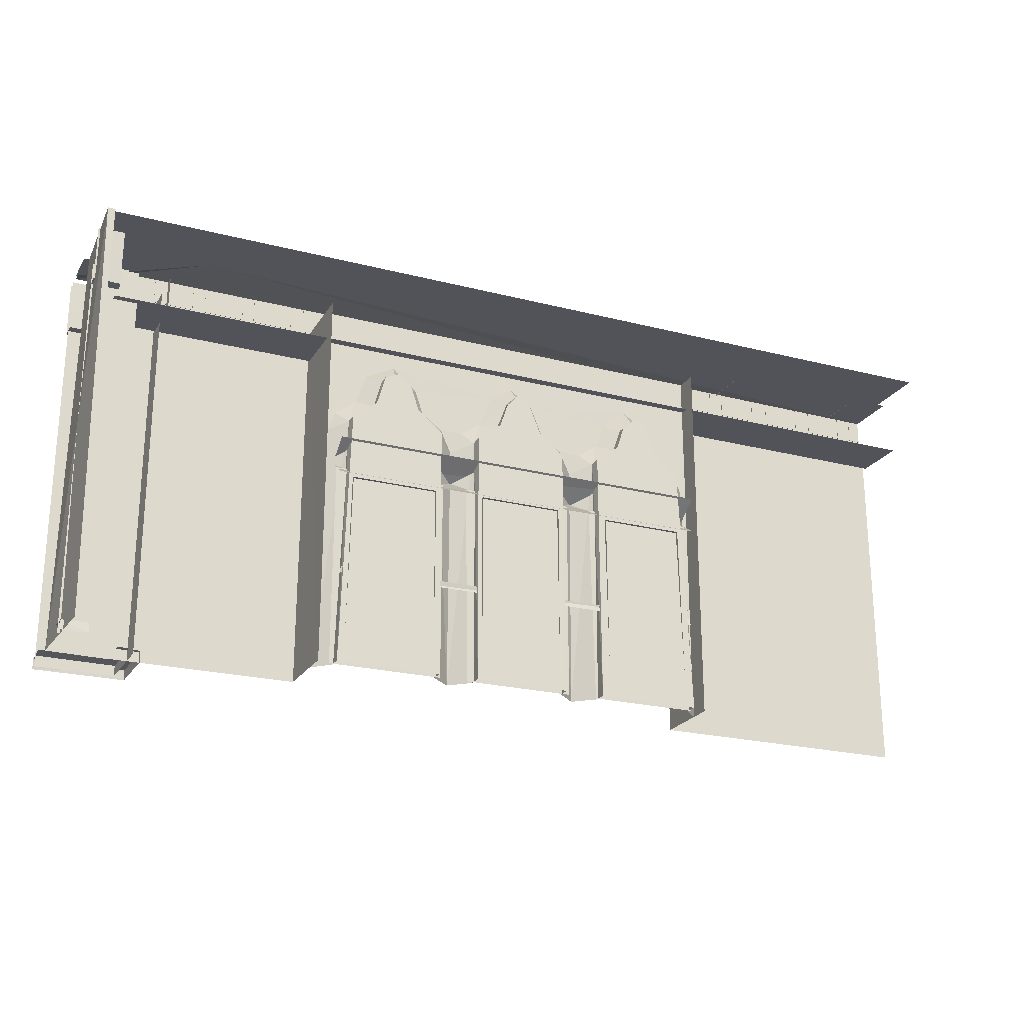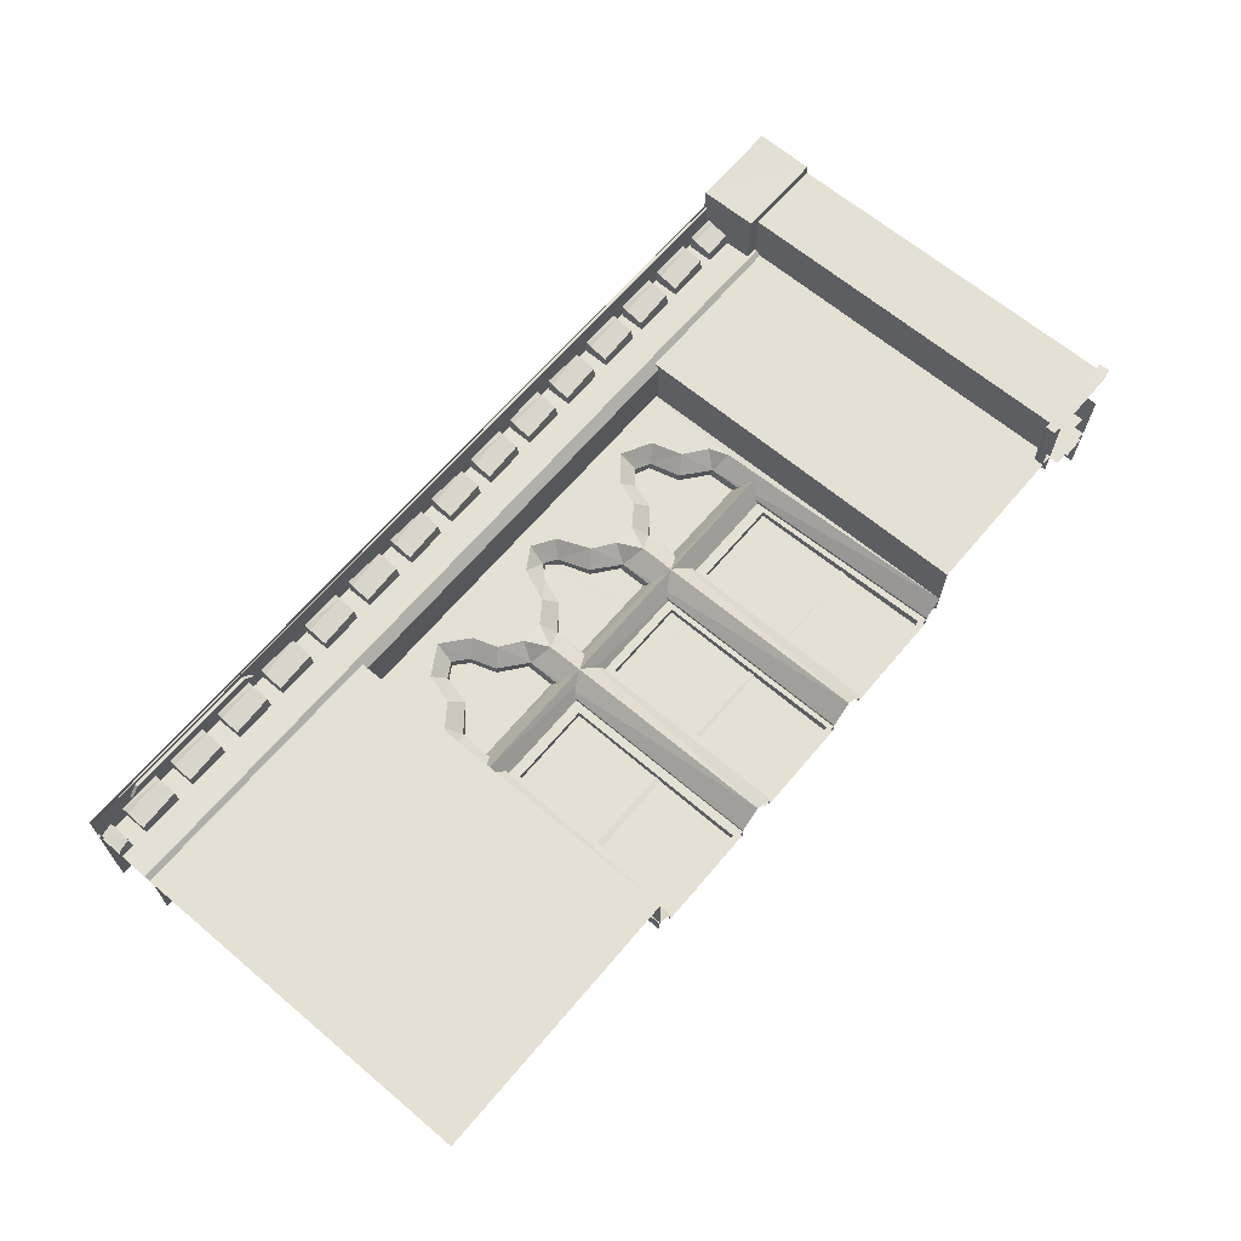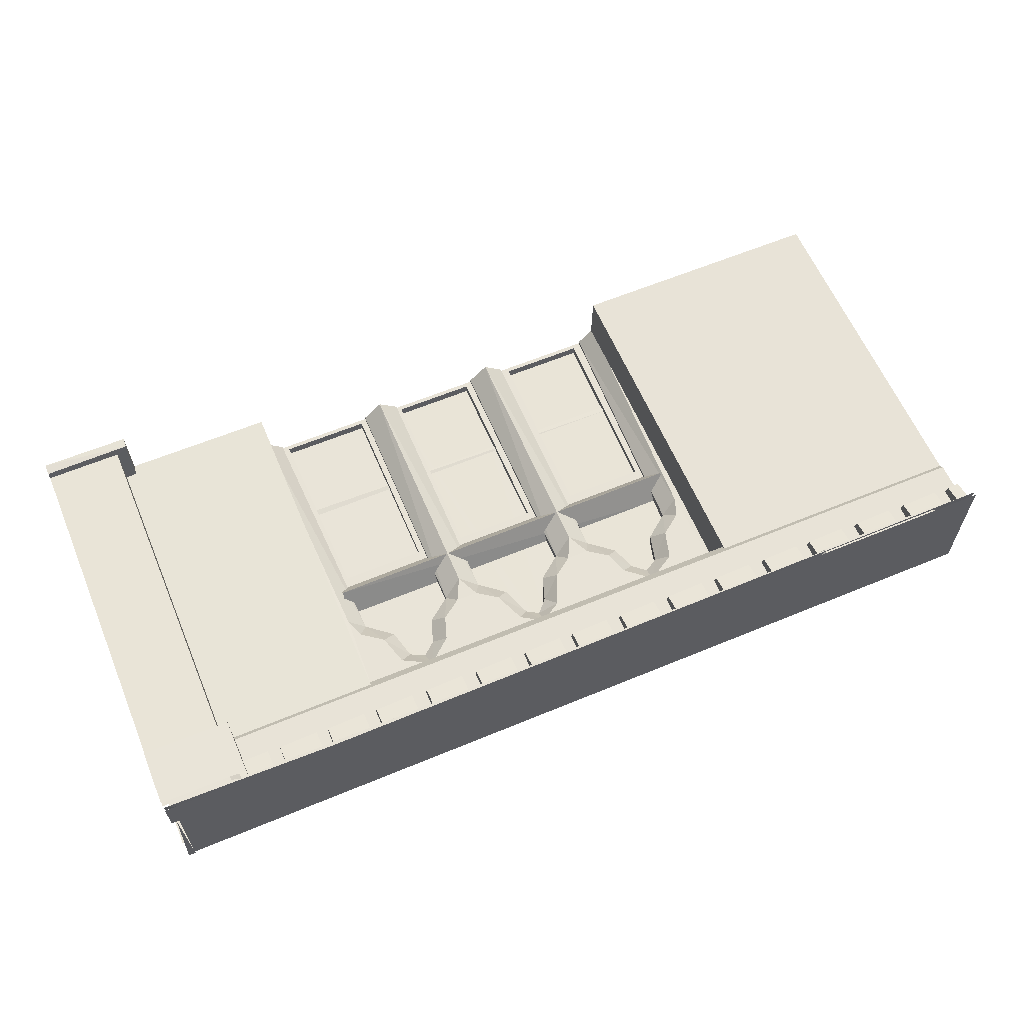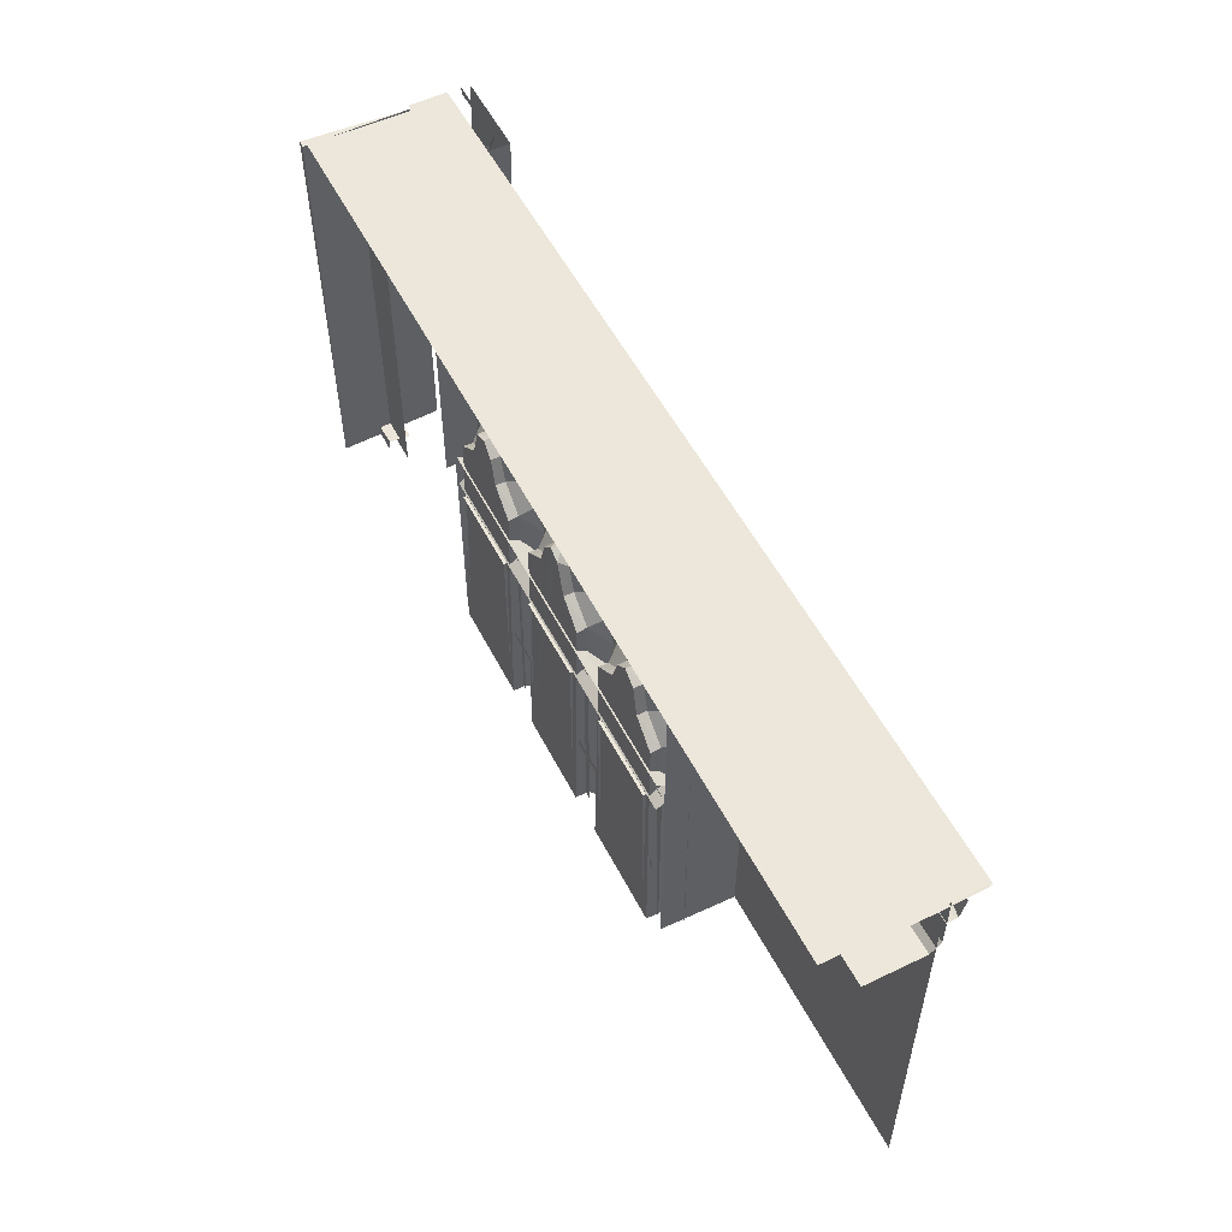
<metadata>
{"format":"obj","ext":"obj","renderer":"f3d","projection":"perspective","resolution":1024,"background":"white","views":[{"elev":-22.6,"azim":156.2,"up":"+Y"},{"elev":65.5,"azim":-49.8,"up":"+Z"},{"elev":61.5,"azim":157.1,"up":"+Z"},{"elev":53.6,"azim":-116.8,"up":"+Y"}]}
</metadata>
<code>
g
v 2303 3218 -893.6
v 1987 3218 -894.8
v 1380 3218 -894.8
v 1381 3218 -1004
v 1986 3218 -1004
v 2015 3226 -873.1
v 2074 3228 -871.2
v 2074 3254 -865.7
v 2015 3253 -867.3
v 2015 3225 -888
v 2074 3225 -888
v 2074 3261 -888
v 2015 3261 -888
v 2074 3261 -864
v 2015 3261 -864
v 1937 3226 -873.1
v 1996 3228 -871.2
v 1996 3254 -865.7
v 1937 3253 -867.3
v 1937 3225 -888
v 1996 3225 -888
v 1996 3261 -888
v 1937 3261 -888
v 1996 3261 -864
v 1937 3261 -864
v 1855 3226 -873.1
v 1914 3228 -871.2
v 1914 3258 -864.5
v 1855 3253 -867.3
v 1855 3225 -888
v 1914 3225 -888
v 1914 3261 -888
v 1855 3261 -888
v 1855 3261 -864
v 1774 3226 -873.1
v 1832 3228 -871.2
v 1832 3254 -865.7
v 1774 3253 -867.3
v 1774 3225 -888
v 1832 3225 -888
v 1832 3261 -888
v 1774 3261 -888
v 1832 3261 -864
v 1774 3261 -864
v 1692 3226 -873.1
v 1751 3228 -871.2
v 1751 3254 -865.7
v 1692 3253 -867.3
v 1692 3225 -888
v 1751 3225 -888
v 1751 3261 -888
v 1692 3261 -888
v 1751 3261 -864
v 1692 3261 -864
v 1612 3226 -873.1
v 1671 3228 -871.2
v 1671 3258 -864.5
v 1612 3253 -867.3
v 1612 3225 -888
v 1671 3225 -888
v 1671 3261 -888
v 1612 3261 -888
v 1612 3261 -864
v 1531 3226 -873.1
v 1589 3228 -871.2
v 1589 3258 -864.5
v 1531 3253 -867.3
v 1531 3225 -888
v 1589 3225 -888
v 1589 3261 -888
v 1531 3261 -888
v 1531 3261 -864
v 1448 3226 -873.1
v 1506 3228 -871.2
v 1506 3258 -864.5
v 1448 3253 -867.3
v 1448 3225 -888
v 1506 3225 -888
v 1506 3261 -888
v 1448 3261 -888
v 1448 3261 -864
v 1364 3226 -873.1
v 1423 3228 -871.2
v 1423 3254 -865.7
v 1364 3253 -867.3
v 1364 3225 -888
v 1423 3225 -888
v 1423 3261 -888
v 1364 3261 -888
v 1423 3261 -864
v 1364 3261 -864
v 1280 3226 -873.1
v 1339 3228 -871.2
v 1339 3258 -864.5
v 1280 3253 -867.3
v 1280 3225 -888
v 1339 3225 -888
v 1339 3261 -888
v 1280 3261 -888
v 1280 3261 -864
v 1199 3226 -873.1
v 1258 3228 -871.2
v 1258 3254 -865.7
v 1199 3253 -867.3
v 1199 3225 -888
v 1258 3225 -888
v 1258 3261 -888
v 1199 3261 -888
v 1258 3261 -864
v 1199 3261 -864
v 1113 3226 -873.1
v 1172 3228 -871.2
v 1172 3254 -865.7
v 1113 3253 -867.3
v 1113 3225 -888
v 1172 3225 -888
v 1172 3261 -888
v 1113 3261 -888
v 1172 3261 -864
v 1113 3261 -864
v 1029 3226 -873.1
v 1087 3228 -871.2
v 1087 3254 -865.7
v 1029 3253 -867.3
v 1029 3225 -888
v 1087 3225 -888
v 1087 3261 -888
v 1029 3261 -888
v 1087 3261 -864
v 1029 3261 -864
v 1005 3228 -871.2
v 1005 3258 -864.5
v 1005 3225 -888
v 1005 3261 -888
v 2304 3170 -984.3
v 2304 3170 -901.3
v 2169 3226 -873.1
v 2228 3228 -871.2
v 2228 3254 -865.7
v 2169 3253 -867.3
v 2169 3225 -888
v 2228 3225 -888
v 2228 3261 -888
v 2169 3261 -888
v 2228 3261 -864
v 2169 3261 -864
v 2092 3226 -873.1
v 2150 3228 -871.2
v 2150 3254 -865.7
v 2092 3253 -867.3
v 2092 3225 -888
v 2150 3225 -888
v 2150 3261 -888
v 2092 3261 -888
v 2150 3261 -864
v 2092 3261 -864
v 1392 2973 -970.5
v 1966 2975 -970.5
v 1392 2947 -1010
v 1966 2947 -1010
v 1966 3001 -1010
v 1392 3001 -1010
v 1975 3028 -970.9
v 1983 3218 -970.9
v 1781 3025 -969.8
v 1811 3039 -991.9
v 1950 3037 -991.9
v 1965 3056 -970.9
v 1933 3080 -970.9
v 1913 3067 -991.6
v 1919 3124 -970.9
v 1901 3111 -991.7
v 1877 3147 -971
v 1880 3122 -991.3
v 1840 3116 -970.9
v 1860 3105 -991.4
v 1828 3081 -970.9
v 1847 3068 -991.6
v 1798 3060 -970.9
v 1810 3037 -1006
v 1949 3039 -1006
v 1913 3068 -1006
v 1900 3113 -1005
v 1879 3122 -1005
v 1860 3105 -1005
v 1847 3068 -1006
v 1765 3060 -970.9
v 1715 3128 -970.9
v 1735 3081 -970.9
v 1753 3038 -992.1
v 1698 3114 -991.4
v 1715 3068 -991.6
v 1751 3041 -1006
v 1686 3124 -1005
v 1703 3105 -1005
v 1715 3068 -1006
v 1683 3148 -970.9
v 1680 3124 -991.4
v 1391 3028 -970.9
v 1382 3218 -970.9
v 1584 3025 -969.8
v 1555 3038 -992.1
v 1416 3038 -991.8
v 1401 3056 -970.9
v 1454 3067 -991.6
v 1433 3080 -970.9
v 1464 3109 -991.4
v 1445 3122 -970.9
v 1485 3122 -991.4
v 1488 3147 -971.1
v 1506 3105 -991.4
v 1526 3116 -970.9
v 1518 3068 -991.6
v 1537 3081 -970.9
v 1567 3060 -970.9
v 1553 3041 -1006
v 1416 3036 -1006
v 1454 3068 -1006
v 1464 3109 -1005
v 1486 3122 -1005
v 1506 3105 -1005
v 1518 3068 -1006
v 1650 3128 -970.9
v 1600 3060 -970.9
v 1630 3081 -970.9
v 1613 3039 -991.9
v 1662 3105 -991.4
v 1650 3068 -991.6
v 1613 3037 -1006
v 1668 3115 -1005
v 1650 3068 -1006
v 1059 3270 -925.2
v 1251 3270 -925.2
v 2112 3270 -925.2
v 1253 3260 -844.7
v 1060 3260 -844.7
v 1267 3260 -858.8
v 1267 3260 -947
v 1046 3260 -858.8
v 1046 3260 -947
v 2310 3263 -844.7
v 2089 3263 -844.7
v 2075 3266 -858.8
v 2075 3266 -947
v 2304 3184 -887.3
v 2165 3260 -967.3
v 2226 3218 -820.2
v 2225 3218 -930.1
v 2233 3260 -818
v 2219 3260 -832
v 2219 3266 -920.3
v 2209 3188 -900.8
v 2210 3187 -807.1
v 2238 3186 -903.7
v 2240 3186 -833.9
v 2210 2676 -806.7
v 2210 2677 -900.9
v 2242 2677 -843.4
v 2241 2677 -903.7
v 2270 3218 -974.3
v 2279 3263 -980.2
v 2299 3187 -990.2
v 2296 3186 -961.4
v 2299 2677 -989.9
v 2296 2677 -958.5
v 1402 2794 -1009
v 1961 2794 -1007
v 1960 2803 -1009
v 1402 2803 -1007
v 1623 2943 -997.8
v 1602 2957 -997.8
v 1623 2668 -997.8
v 1745 2668 -997.8
v 1745 2668 -1013
v 1623 2668 -1013
v 1745 2943 -997.8
v 1745 2943 -1013
v 1623 2943 -1013
v 1767 2957 -997.8
v 1820 2940 -997.8
v 1803 2957 -997.8
v 1820 2668 -997.8
v 1952 2668 -997.8
v 1952 2668 -1013
v 1820 2668 -1013
v 1947 2940 -997.8
v 1947 2940 -1013
v 1820 2940 -1013
v 1969 2957 -997.8
v 1422 2940 -997.8
v 1400 2957 -997.8
v 1416 2668 -997.8
v 1542 2668 -997.8
v 1542 2668 -1013
v 1416 2668 -1013
v 1544 2940 -997.8
v 1544 2940 -1013
v 1422 2940 -1013
v 1565 2957 -997.8
v 2337 3270 -1051
v 2330 2662 -1051
v 985.3 3270 -1045
v 1613 2662 -1014
v 1752 2662 -1014
v 1988 2662 -894.9
v 2303 2662 -893.6
v 986 3218 -893.6
v 1380 2662 -894.5
v 986 2662 -893.6
v 1381 2662 -1004
v 1986 2662 -1004
v 986.1 3256 -865.7
v 986.1 3226 -873.1
v 986 3225 -888
v 986 3170 -901.3
v 985.6 3170 -984.3
v 1987 2662 -969.2
v 1781 2662 -967.7
v 1810 2662 -993.7
v 1962 2662 -993.6
v 1810 2662 -1014
v 1962 2662 -1014
v 1752 2662 -993.7
v 1379 2662 -969.7
v 1555 2662 -993.7
v 1584 2662 -967.7
v 1404 2662 -993.6
v 1555 2662 -1014
v 1404 2662 -1014
v 1613 2662 -993.7
v 1253 3270 -844.7
v 1060 3270 -844.7
v 1267 3270 -947
v 1267 3270 -858.8
v 1046 3270 -947
v 1046 3270 -858.8
v 2304 3270 -887.3
v 986 3184 -887.3
v 986 3270 -887.3
v 2135 3270 -887.3
v 2338 3265 -838.3
v 986.2 3265 -838.2
v 2074 3270 -838.5
v 2338 3260 -858.6
v 986 3260 -888
v 2225 2662 -930.1
v 2227 2662 -820.5
v 2338 3260 -818
v 2233 3270 -818
v 2338 3270 -818
v 2219 3270 -832
v 2209 3270 -805.9
v 2208 3270 -900.7
v 2338 3186 -806.3
v 2338 3270 -805
v 2208 2662 -900.7
v 2209 2662 -806.2
v 2338 2677 -806.9
v 2338 2662 -805
v 2337 3218 -974.3
v 2270 2662 -974.3
v 2337 2662 -974.3
v 2337 3263 -980.2
v 2299 3270 -991.6
v 2337 3187 -990.1
v 2337 3270 -991.6
v 2337 3186 -961.4
v 2337 2676 -990.8
v 2299 2662 -991.6
v 2337 2662 -991.6
v 2337 2677 -958.5
v 2338 3218 -819.2
v 2338 2662 -819.2
v 1602 2662 -997.8
v 1674 2662 -997.8
v 1762 2662 -997.8
v 1803 2662 -997.8
v 1874 2662 -997.8
v 1969 2662 -997.8
v 1400 2662 -997.8
v 1558 2662 -997.8
v 2332 2662 -895.3
v 2332 3270 -895.3
v 2327 3270 -1045
v 2326 3270 -1051
v 2074 3270 -838.5
v 2338 3270 -838.5
v 2337 3270 -895.3
v 2330 3270 -895.3
v 2326 3270 -895.3
v 2337 2662 -895.3
v 986 3270 -887.3
v 986 3270 -887.3
v 2135 3270 -887.3
v 2135 3270 -887.3
v 986.2 3270 -838.5
v 2338 2679 -842.5
v 2338 3186 -833
v 985.7 3260 -967.3
g u2Build10
f 13 6 9
f 9 15 13
f 14 8 12
f 23 16 19
f 19 25 23
f 24 18 22
f 33 26 29
f 29 34 33
f 42 35 38
f 38 44 42
f 43 37 41
f 52 45 48
f 48 54 52
f 53 47 51
f 62 55 58
f 58 63 62
f 71 64 67
f 67 72 71
f 80 73 76
f 76 81 80
f 89 82 85
f 85 91 89
f 90 84 88
f 99 92 95
f 95 100 99
f 108 101 104
f 104 110 108
f 109 103 107
f 118 111 114
f 114 120 118
f 119 113 117
f 128 121 124
f 124 130 128
f 129 123 127
f 144 137 140
f 140 146 144
f 145 139 143
f 154 147 150
f 150 156 154
f 155 149 153
f 168 163 164
f 171 169 164
f 173 171 164
f 169 168 164
f 204 200 199
f 208 200 206
f 210 200 208
f 206 200 204
f 197 173 164
f 197 164 200
f 197 200 210
f 9 7 8
f 6 11 7
f 7 12 8
f 10 6 13
f 15 8 14
f 19 17 18
f 16 21 17
f 17 22 18
f 20 16 23
f 25 18 24
f 29 27 28
f 26 31 27
f 27 32 28
f 30 26 33
f 38 36 37
f 35 40 36
f 36 41 37
f 39 35 42
f 44 37 43
f 48 46 47
f 45 50 46
f 46 51 47
f 49 45 52
f 54 47 53
f 58 56 57
f 55 60 56
f 56 61 57
f 59 55 62
f 67 65 66
f 64 69 65
f 65 70 66
f 68 64 71
f 76 74 75
f 73 78 74
f 74 79 75
f 77 73 80
f 85 83 84
f 82 87 83
f 83 88 84
f 86 82 89
f 91 84 90
f 95 93 94
f 92 97 93
f 93 98 94
f 96 92 99
f 104 102 103
f 101 106 102
f 102 107 103
f 105 101 108
f 110 103 109
f 114 112 113
f 111 116 112
f 112 117 113
f 115 111 118
f 120 113 119
f 124 122 123
f 121 126 122
f 122 127 123
f 125 121 128
f 130 123 129
f 131 134 132
f 140 138 139
f 137 142 138
f 138 143 139
f 141 137 144
f 146 139 145
f 150 148 149
f 147 152 148
f 148 153 149
f 151 147 154
f 156 149 155
f 160 157 159
f 162 158 161
f 167 169 170
f 169 172 170
f 172 173 174
f 173 176 174
f 176 177 178
f 177 166 178
f 181 170 182
f 182 172 183
f 183 174 184
f 184 176 185
f 176 186 185
f 186 166 180
f 189 175 188
f 173 188 175
f 177 187 179
f 189 191 192
f 189 190 187
f 191 194 195
f 191 196 192
f 192 193 190
f 191 197 198
f 199 203 204
f 206 203 205
f 206 207 208
f 210 207 209
f 210 211 212
f 214 211 213
f 214 202 215
f 203 218 205
f 207 218 219
f 207 220 209
f 211 220 221
f 211 222 213
f 213 216 202
f 197 210 223
f 201 224 215
f 223 214 225
f 212 223 210
f 215 225 214
f 223 227 198
f 227 225 228
f 225 226 228
f 227 231 230
f 231 226 229
f 198 230 194
f 188 173 197
f 253 254 255
f 258 257 256
f 269 267 268
f 275 273 274
f 274 276 277
f 278 272 275
f 279 270 276
f 270 277 276
f 285 283 284
f 284 286 287
f 288 282 285
f 289 280 286
f 280 287 286
f 295 293 294
f 294 296 297
f 298 292 295
f 299 290 296
f 290 297 296
f 181 182 186
f 182 183 184
f 182 185 186
f 216 222 217
f 222 220 218
f 220 219 218
f 218 217 222
f 222 221 220
f 186 180 181
f 184 185 182
f 298 290 292
f 290 291 292
f 281 280 289
f 282 283 285
f 271 270 279
f 197 223 198
f 228 226 231
f 227 228 231
f 198 227 230
f 224 201 226
f 225 224 226
f 223 225 227
f 213 222 216
f 211 221 222
f 209 220 211
f 207 219 220
f 205 218 207
f 203 217 218
f 215 202 201
f 214 213 202
f 212 211 214
f 210 209 211
f 208 207 210
f 206 205 207
f 204 203 206
f 191 198 194
f 191 188 197
f 192 196 193
f 191 195 196
f 187 190 165
f 189 192 190
f 188 191 189
f 178 166 186
f 176 178 186
f 174 176 184
f 172 174 183
f 170 172 182
f 167 170 181
f 179 165 166
f 177 179 166
f 175 177 176
f 173 175 176
f 171 173 172
f 169 171 172
f 168 169 167
f 163 168 167
f 158 157 160
f 152 153 148
f 142 143 138
f 106 107 102
f 60 61 56
f 50 51 46
f 40 41 36
f 31 32 27
f 30 31 26
f 303 304 230
f 306 2 305
f 307 308 3
f 4 308 310
f 311 2 5
f 312 131 132
f 313 133 131
f 315 135 136
f 166 318 319
f 320 317 167
f 322 167 181
f 323 318 190
f 190 304 323
f 200 324 199
f 325 326 202
f 202 328 325
f 226 326 330
f 235 332 236
f 333 237 238
f 331 237 334
f 239 332 336
f 245 339 338
f 136 338 315
f 341 246 344
f 346 247 248
f 348 349 249
f 249 351 250
f 252 352 353
f 352 354 355
f 255 354 253
f 356 256 257
f 256 359 358
f 360 361 260
f 262 366 365
f 262 367 263
f 368 369 264
f 371 264 265
f 247 373 372
f 358 258 256
f 273 375 376
f 273 279 276
f 283 378 379
f 283 289 286
f 292 381 293
f 321 181 180
f 304 193 196
f 304 195 194
f 304 194 230
f 229 303 231
f 329 328 217
f 328 216 217
f 321 322 181
f 377 378 282
f 374 375 272
f 358 397 258
f 262 365 367
f 255 398 354
f 345 399 246
f 240 336 335
f 226 330 303
f 201 326 226
f 327 329 203
f 324 327 199
f 322 320 167
f 166 319 321
f 317 163 167
f 165 318 166
f 311 305 2
f 165 190 318
f 190 193 304
f 201 202 326
f 202 216 328
f 239 336 240
f 136 245 338
f 196 195 304
f 230 231 303
f 293 381 296
f 296 381 299
f 380 381 292
f 292 291 380
f 283 379 289
f 282 378 283
f 280 281 377
f 280 377 282
f 273 376 279
f 272 375 273
f 270 271 374
f 270 374 272
f 247 347 373
f 371 368 264
f 368 370 369
f 262 364 366
f 360 362 361
f 357 359 256
f 356 357 256
f 253 354 352
f 252 253 352
f 349 351 249
f 250 351 251
f 348 350 349
f 346 347 247
f 342 345 246
f 342 246 341
f 341 343 342
f 245 337 340
f 245 340 339
f 236 332 239
f 235 237 331
f 333 334 237
f 235 331 332
f 226 303 229
f 203 329 217
f 199 327 203
f 166 321 180
f 163 317 164
f 315 316 135
f 313 314 133
f 312 313 131
f 3 308 4
f 307 309 308
f 1 2 306
f 290 298 297
f 291 290 299
f 294 293 296
f 292 293 295
f 280 288 287
f 288 280 282
f 284 283 286
f 270 278 277
f 278 270 272
f 274 273 276
f 272 273 275
f 266 267 269
f 258 259 257
f 252 254 253
f 224 225 215
f 223 212 214
f 177 189 187
f 177 175 189
f 179 187 165
f 157 158 162
f 150 149 156
f 151 152 147
f 147 148 150
f 140 139 146
f 141 142 137
f 137 138 140
f 133 134 131
f 124 123 130
f 126 127 122
f 125 126 121
f 121 122 124
f 114 113 120
f 116 117 112
f 115 116 111
f 111 112 114
f 104 103 110
f 105 106 101
f 101 102 104
f 95 94 100
f 97 98 93
f 96 97 92
f 92 93 95
f 85 84 91
f 87 88 83
f 86 87 82
f 82 83 85
f 76 75 81
f 78 79 74
f 77 78 73
f 73 74 76
f 67 66 72
f 69 70 65
f 68 69 64
f 64 65 67
f 58 57 63
f 59 60 55
f 55 56 58
f 48 47 54
f 49 50 45
f 45 46 48
f 38 37 44
f 39 40 35
f 35 36 38
f 29 28 34
f 26 27 29
f 19 18 25
f 21 22 17
f 20 21 16
f 16 17 19
f 9 8 15
f 11 12 7
f 10 11 6
f 6 7 9
g
f 386 390 384
f 300 391 301
f 394 396 386
f 394 392 396
f 302 393 384
f 384 393 395
f 300 389 391
f 388 390 387
f 387 390 386
f 300 385 389
f 301 385 300

</code>
